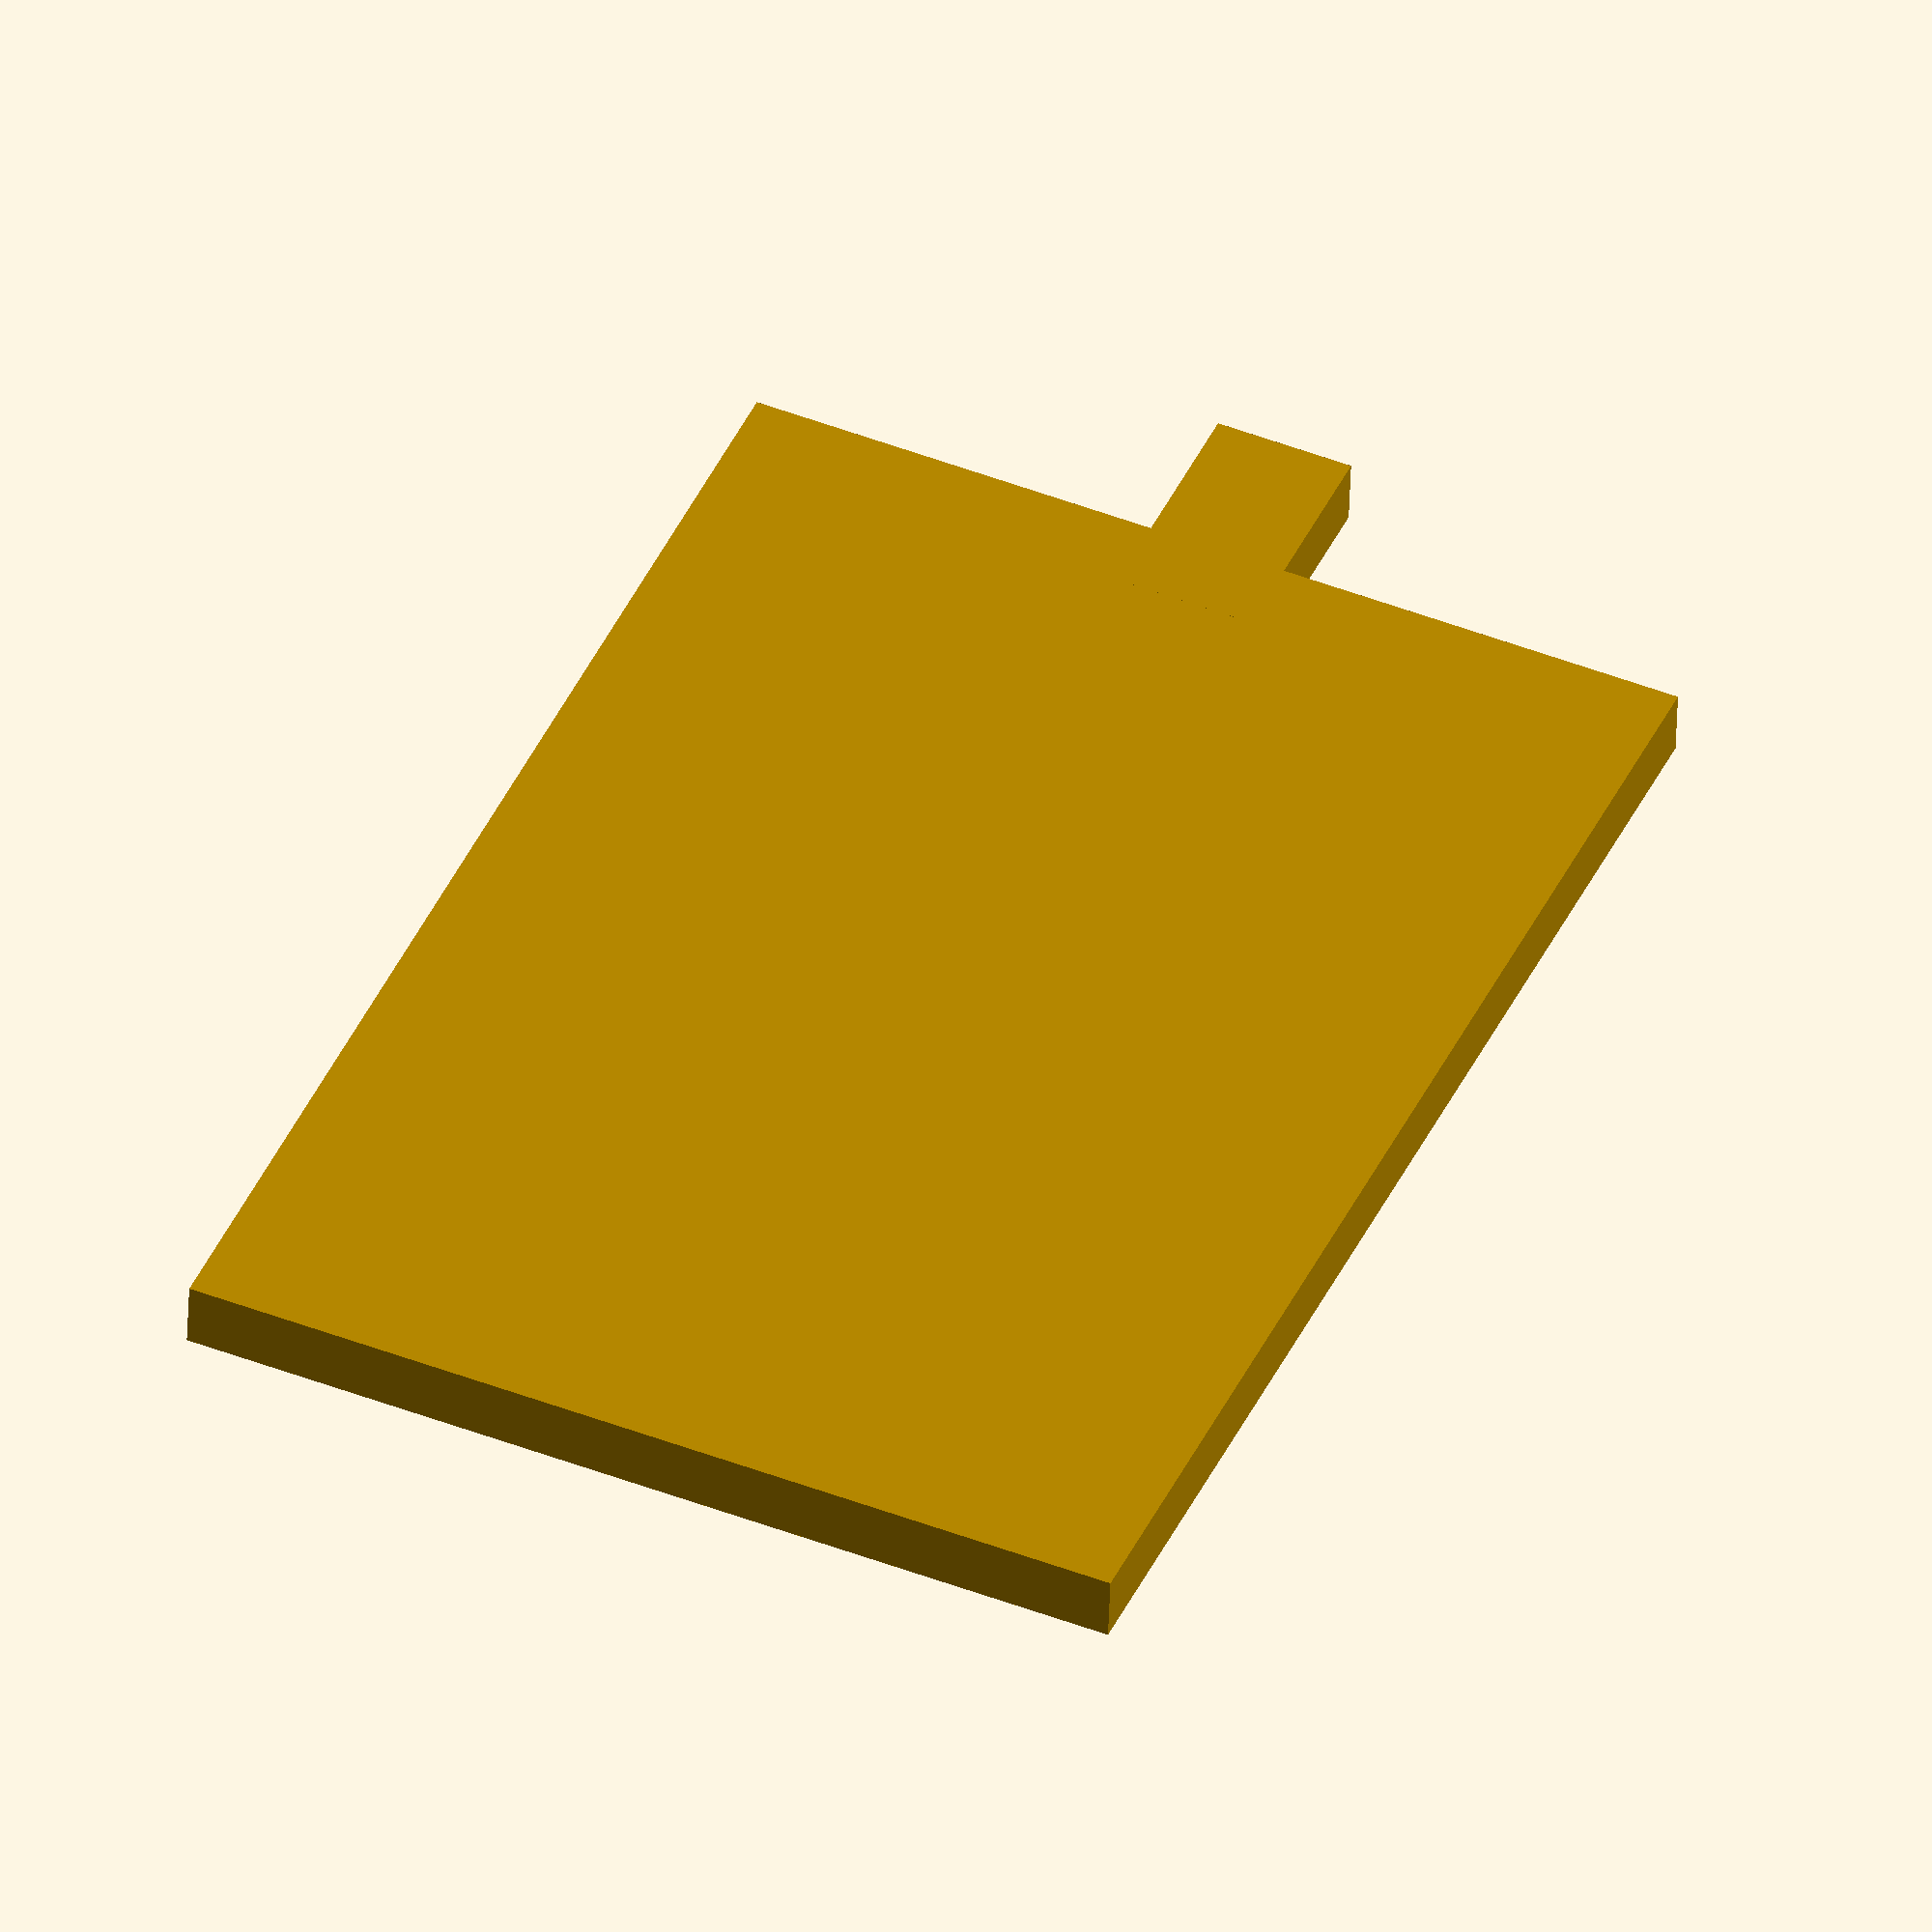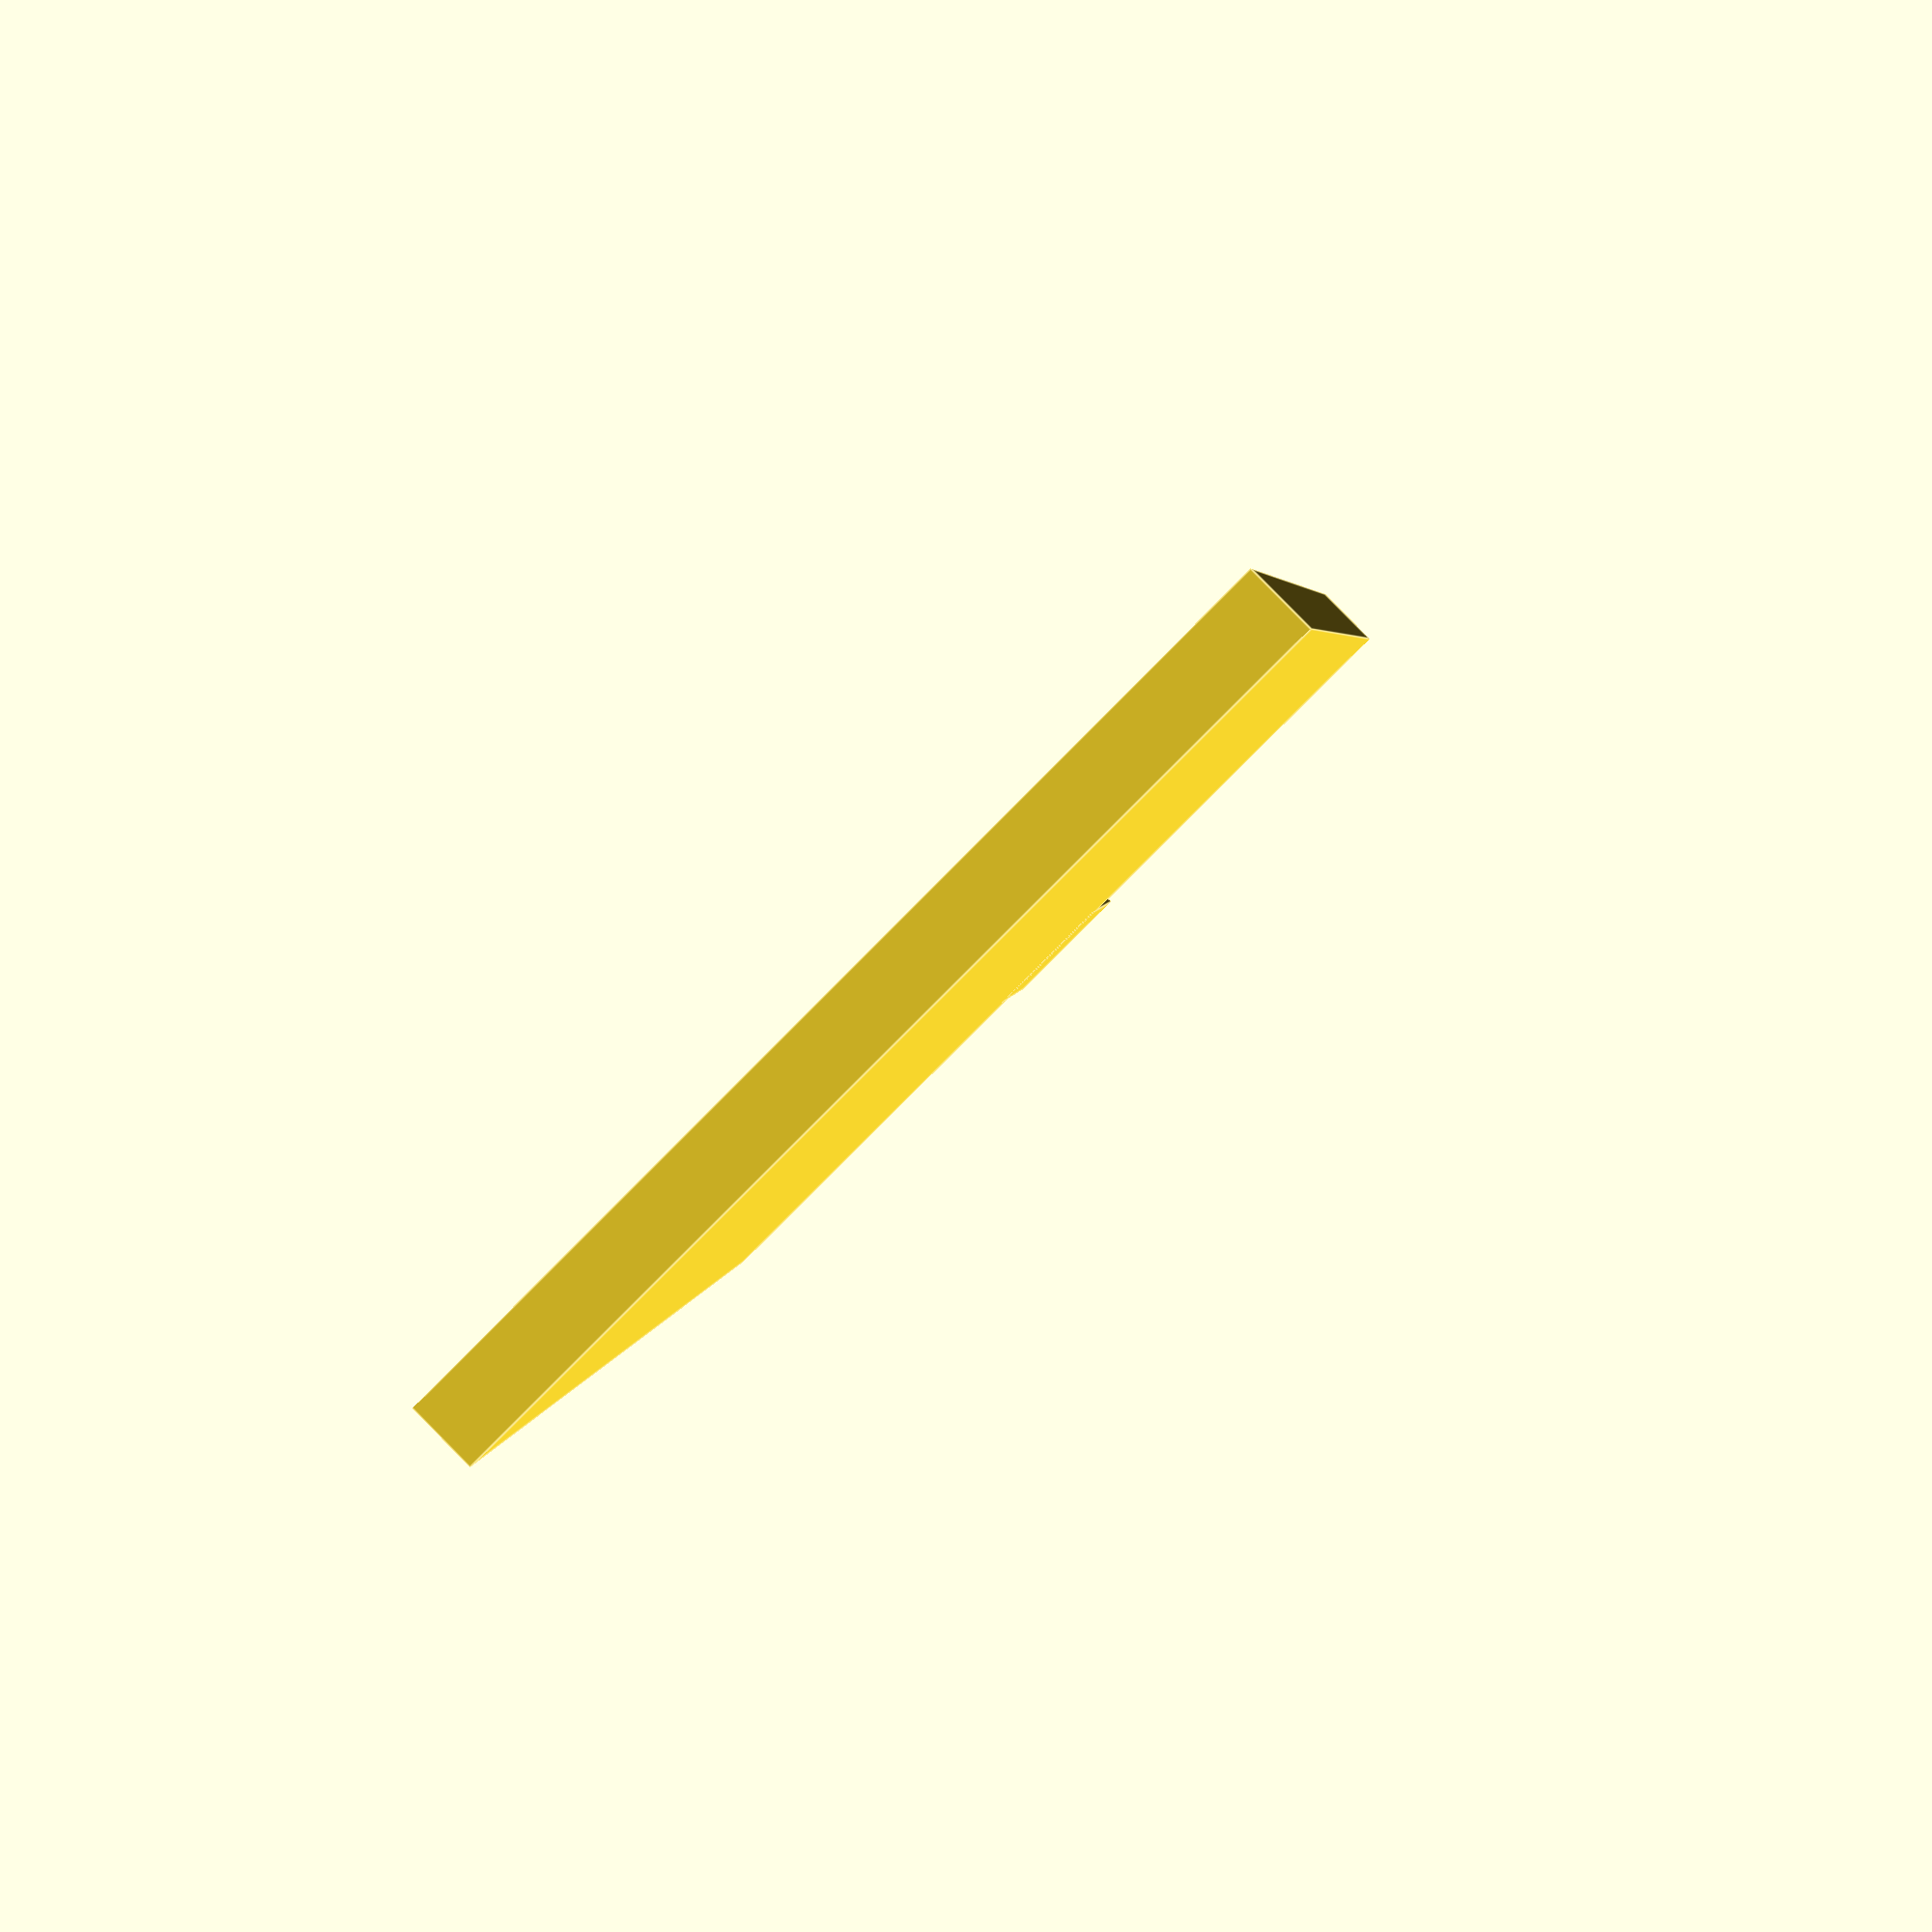
<openscad>
width=30;

depth=35;

height=30;

cube([width/1.3,depth/1.06,height/18.5],center=true);

translate([0,depth/2,0])cube([width/9,depth/6,height/18.5],center=true); 
</openscad>
<views>
elev=46.9 azim=23.3 roll=358.0 proj=o view=solid
elev=273.1 azim=189.4 roll=135.4 proj=p view=edges
</views>
